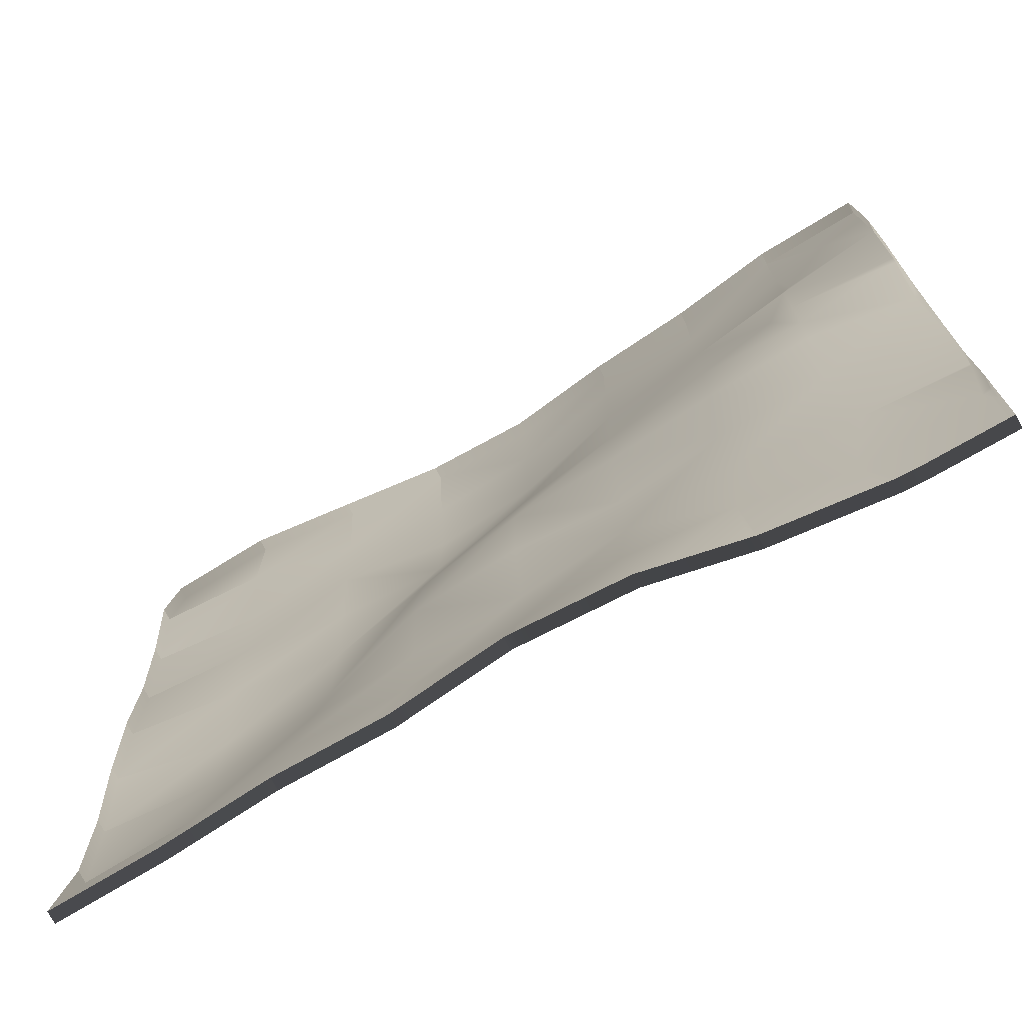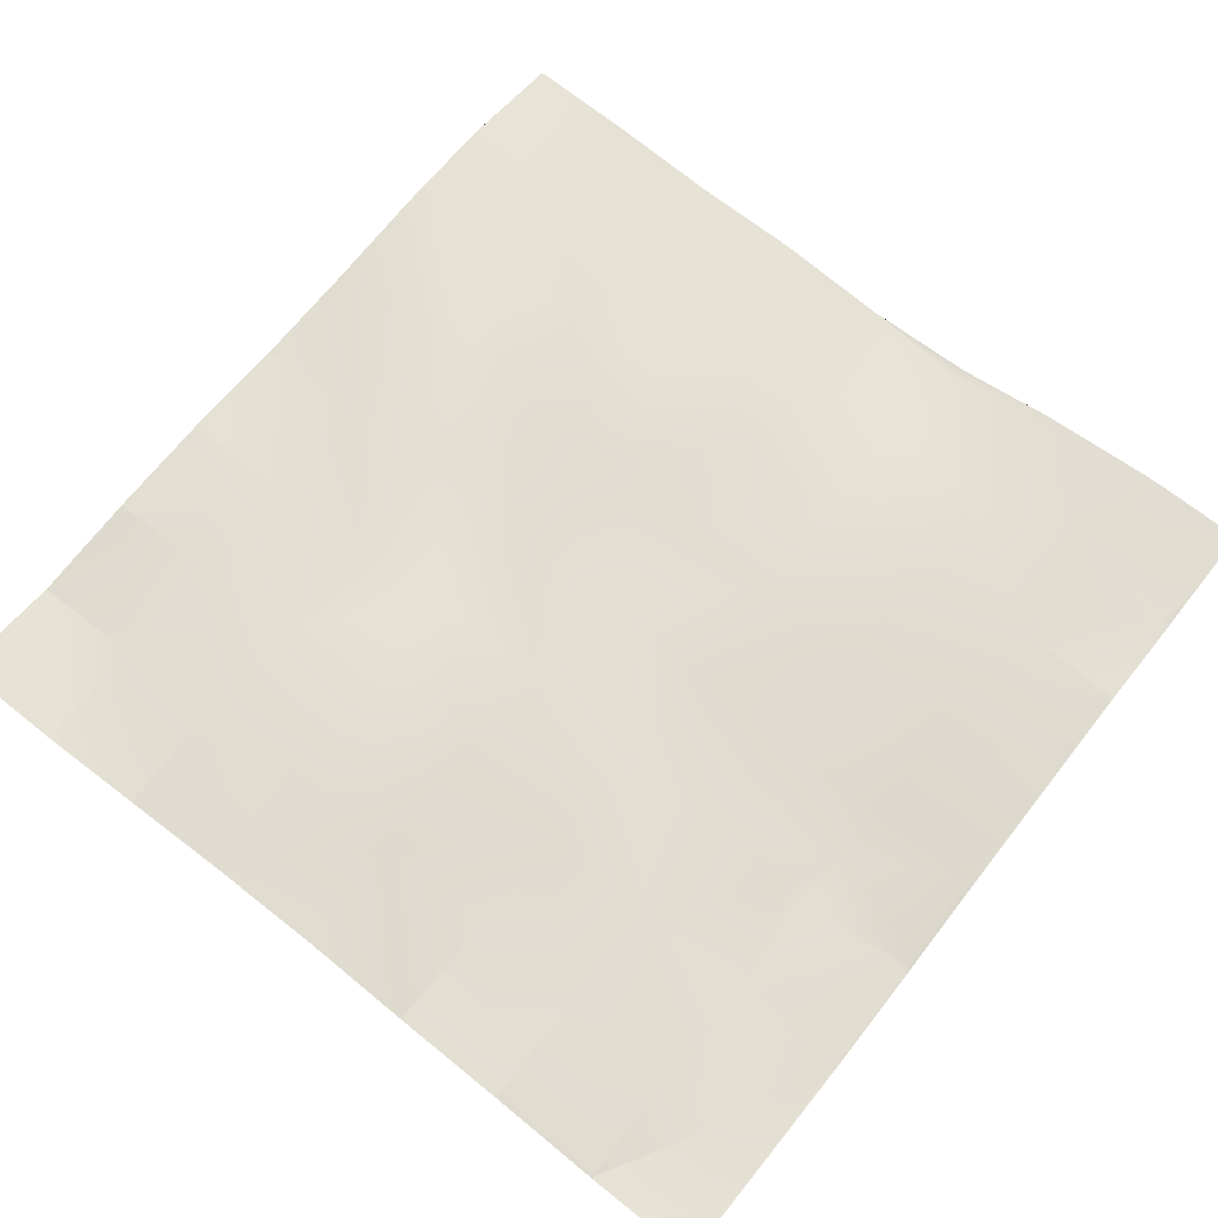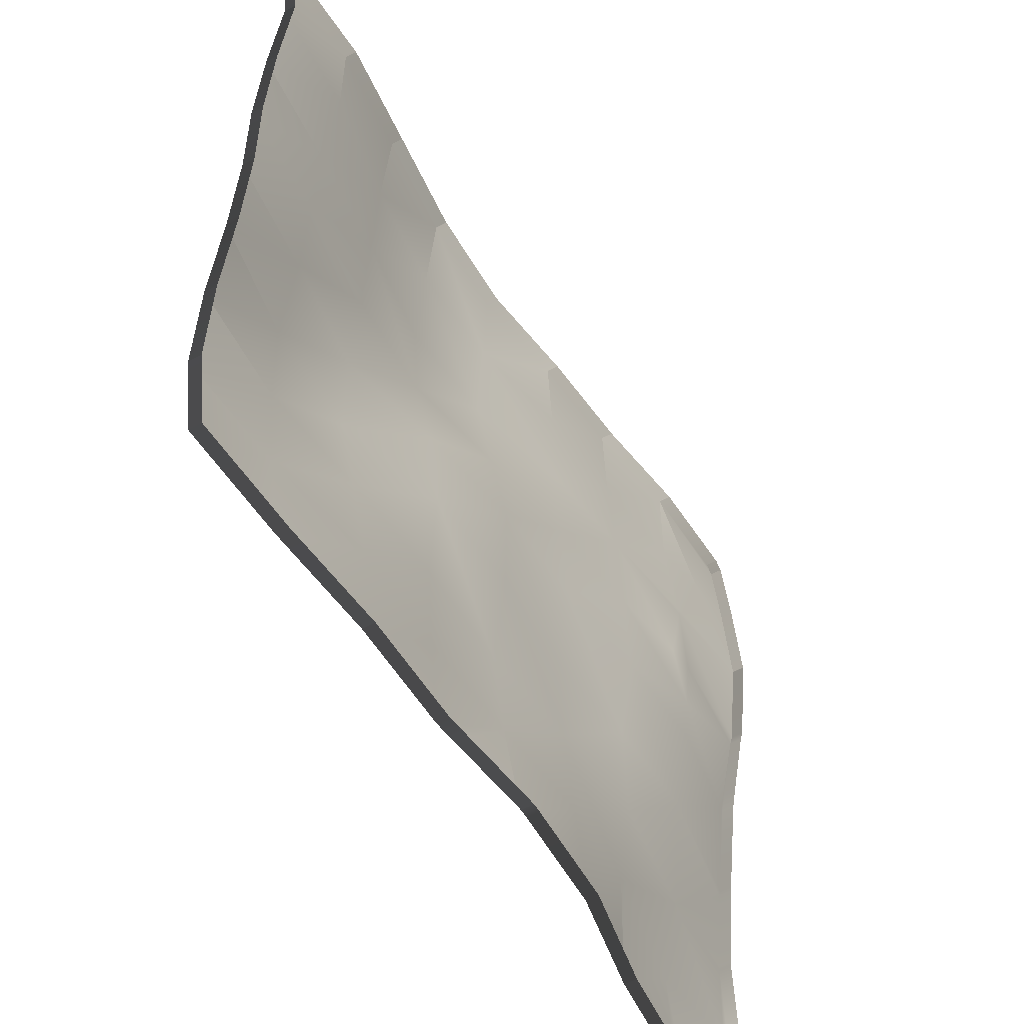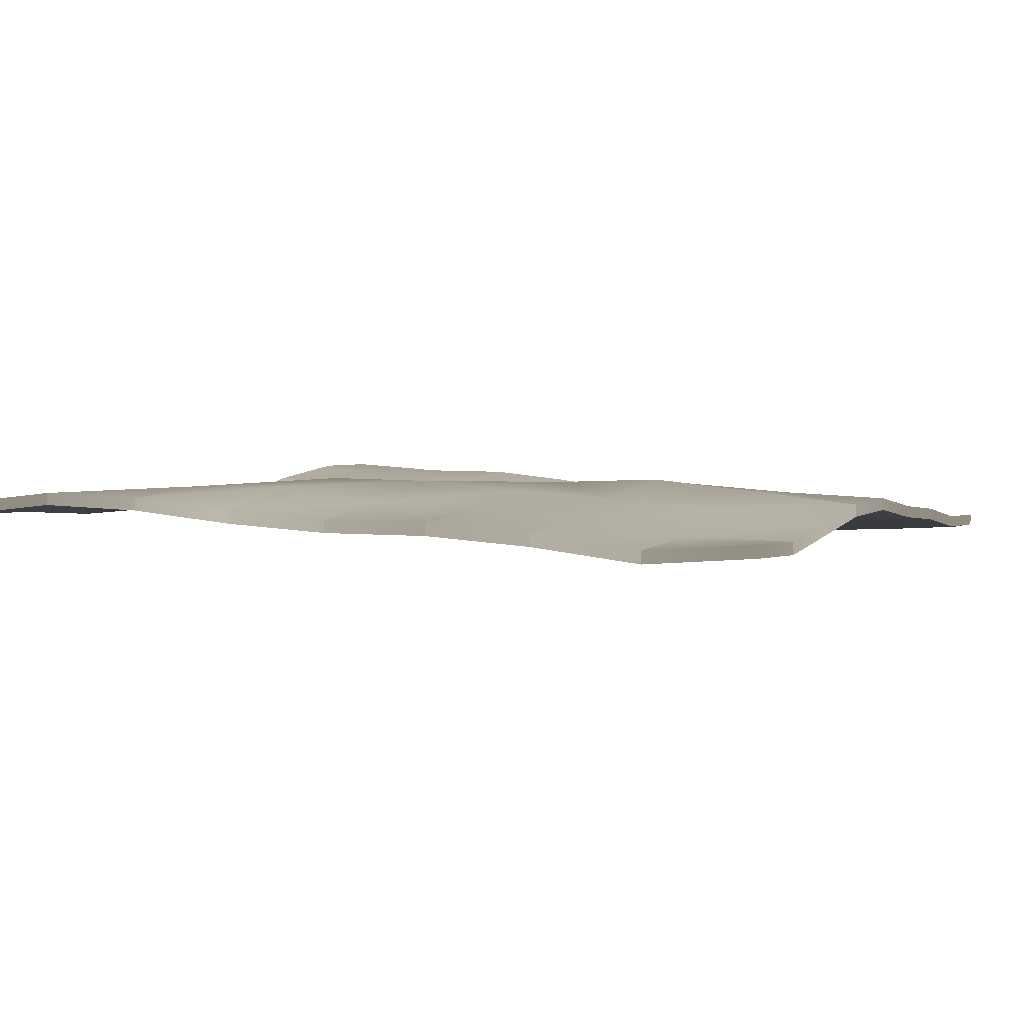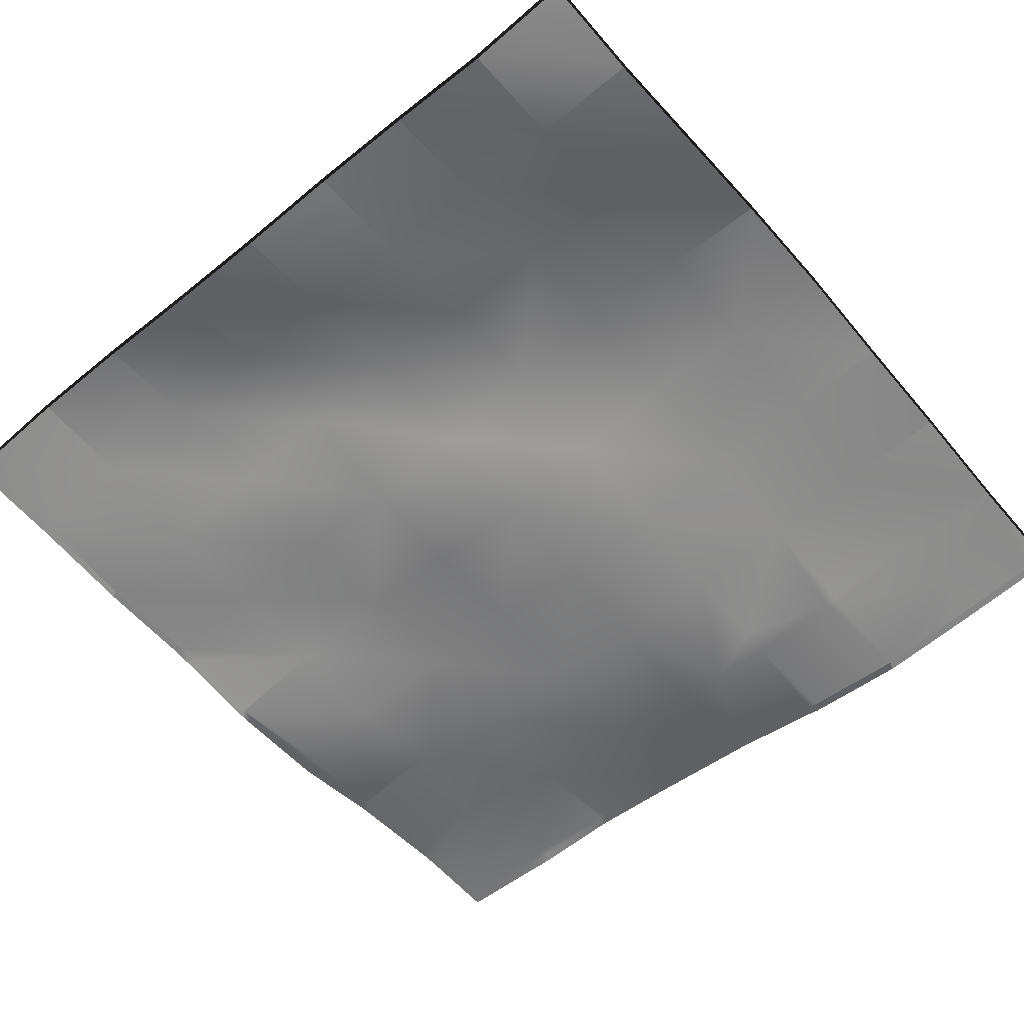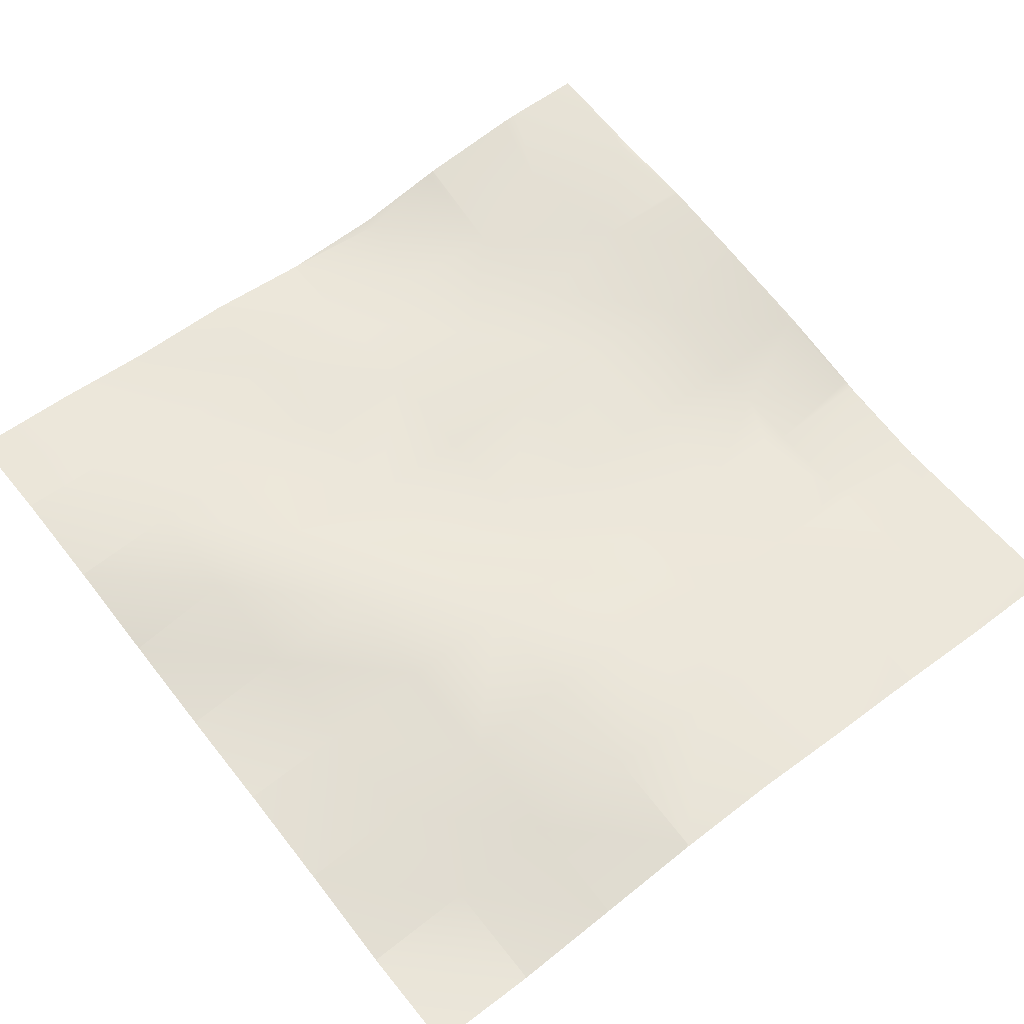
<metadata>
{"format":"obj","ext":"obj","renderer":"f3d","projection":"perspective","resolution":1024,"background":"white","views":[{"elev":-74.5,"azim":27.5,"up":"+Z"},{"elev":65.6,"azim":38.4,"up":"+Y"},{"elev":-56.0,"azim":-61.0,"up":"+Z"},{"elev":5.3,"azim":-65.4,"up":"+Y"},{"elev":-57.1,"azim":-49.2,"up":"+Y"},{"elev":62.7,"azim":-38.3,"up":"+Y"}]}
</metadata>
<code>
v 4 -0.5176 -3.945
v 3.995 -0.5177 -3.934
v 4 -0.5182 -3.935
v 4 -0.5173 -3.949
v 4 -0.5184 -3.93
v 4 -0.5175 -3.878
v 4 -0.5272 -3.773
v 3.998 -0.5297 -3.749
v 4 -0.5296 -3.75
v 4 -0.5394 -3.693
v 4 -0.5394 -3.693
v 4 -0.5316 -3.737
v 4 -0.5409 -3.687
v 4 -0.5408 -3.687
v 4 -0.5466 -3.625
v 4 -0.5466 -3.625
v 4 -0.5466 -3.625
v 4 -0.5466 -3.625
v 4 -0.5371 -3.5
v 4 -0.5394 -3.512
v 4 -0.5371 -3.5
v 4 -0.5393 -3.512
v 4 -0.5394 -3.512
v 4 -0.5466 -3.625
v 4 -0.5431 -3.562
v 4 -0.5431 -3.562
v 4 -0.5394 -3.512
v 3.5 -0.5066 -4
v 3.5 -0.4987 -3.937
v 3.562 -0.5032 -3.937
v 3.562 -0.5105 -4
v 3.5 -0.5066 -4
v 3.5 -0.4987 -3.937
v 3.5 -0.4995 -3.875
v 3.562 -0.4972 -3.875
v 3.625 -0.5142 -3.937
v 3.625 -0.5169 -4
v 3.625 -0.505 -3.875
v 3.5 -0.4995 -3.875
v 3.5 -0.5046 -3.812
v 3.562 -0.4951 -3.812
v 3.5 -0.5046 -3.812
v 3.5 -0.5072 -3.75
v 3.562 -0.502 -3.75
v 3.625 -0.4945 -3.812
v 3.625 -0.4943 -3.75
v 3.687 -0.5146 -3.937
v 3.687 -0.5191 -4
v 3.687 -0.5111 -3.875
v 3.75 -0.5193 -3.937
v 3.7 -0.5208 -4
v 3.751 -0.5277 -4
v 3.75 -0.513 -3.875
v 3.687 -0.5143 -3.812
v 3.687 -0.5086 -3.75
v 3.816 -0.5274 -4
v 3.757 -0.5278 -4
v 3.817 -0.5281 -3.994
v 3.75 -0.5199 -3.812
v 3.87 -0.5185 -4
v 3.75 -0.5203 -3.75
v 3.5 -0.5072 -3.75
v 3.5 -0.5062 -3.687
v 3.562 -0.5048 -3.687
v 3.5 -0.5062 -3.687
v 3.5 -0.5093 -3.625
v 3.562 -0.5059 -3.625
v 3.625 -0.4981 -3.687
v 3.625 -0.5012 -3.625
v 3.5 -0.5094 -3.625
v 3.5 -0.5155 -3.562
v 3.562 -0.5142 -3.562
v 3.5 -0.5096 -3.5
v 3.562 -0.5142 -3.5
v 3.5 -0.5155 -3.562
v 3.562 -0.5142 -3.5
v 3.625 -0.504 -3.562
v 3.625 -0.5094 -3.5
v 3.625 -0.5094 -3.5
v 3.687 -0.4973 -3.687
v 3.687 -0.4938 -3.625
v 3.75 -0.51 -3.687
v 3.75 -0.5007 -3.625
v 3.687 -0.4991 -3.562
v 3.687 -0.5045 -3.5
v 3.687 -0.5045 -3.5
v 3.75 -0.5041 -3.562
v 3.75 -0.5057 -3.5
v 3.688 -0.5045 -3.5
v 3.752 -0.5278 -4
v 3.809 -0.5267 -3.941
v 3.812 -0.5201 -3.875
v 3.869 -0.5219 -3.932
v 3.874 -0.5178 -4
v 3.879 -0.5239 -3.87
v 3.812 -0.5177 -3.812
v 3.812 -0.525 -3.75
v 3.872 -0.5257 -3.812
v 3.875 -0.5321 -3.75
v 3.875 -0.5178 -4
v 3.927 -0.5167 -3.949
v 3.941 -0.513 -4
v 3.942 -0.5196 -3.88
v 3.952 -0.513 -4
v 4 -0.5151 -4
v 4 -0.5175 -3.875
v 3.935 -0.5286 -3.81
v 3.937 -0.5365 -3.75
v 4 -0.5221 -3.821
v 4 -0.5226 -3.816
v 3.812 -0.5212 -3.687
v 3.812 -0.5182 -3.625
v 3.875 -0.5305 -3.687
v 3.875 -0.5276 -3.625
v 3.812 -0.518 -3.562
v 3.812 -0.5156 -3.5
v 3.812 -0.5156 -3.5
v 3.875 -0.524 -3.562
v 3.875 -0.5224 -3.5
v 3.875 -0.5224 -3.5
v 3.937 -0.5393 -3.722
v 3.923 -0.5394 -3.687
v 3.937 -0.5382 -3.625
v 3.937 -0.5394 -3.632
v 3.942 -0.5394 -3.625
v 3.938 -0.5417 -3.687
v 3.937 -0.5327 -3.562
v 3.937 -0.5328 -3.5
v 3.937 -0.5328 -3.5
v 3.972 -0.5394 -3.562
v 3.938 -0.5329 -3.5
v 3.938 -0.5329 -3.5
v 3.625 -0.5169 -4
v 3.562 -0.5105 -4
v 3.5 -0.5066 -4
v 3.5 -0.5066 -4
v 3.5 -0.5066 -4
v 3.5 -0.5066 -4
v 3.625 -0.517 -4
v 3.687 -0.5191 -4
v 3.625 -0.517 -4
v 4 -0.5247 -3.945
v 4 -0.5253 -3.935
v 4 -0.5244 -3.949
v 4 -0.5254 -3.93
v 4 -0.5246 -3.878
v 4 -0.5342 -3.773
v 4 -0.5367 -3.75
v 4 -0.5387 -3.737
v 4 -0.5464 -3.693
v 4 -0.5479 -3.687
v 4 -0.5537 -3.625
v 4 -0.5537 -3.625
v 4 -0.5537 -3.625
v 4 -0.5442 -3.5
v 4 -0.5441 -3.5
v 4 -0.5464 -3.512
v 4 -0.5465 -3.512
v 4 -0.5537 -3.625
v 4 -0.5502 -3.562
v 4 -0.5465 -3.512
v 3.5 -0.5058 -3.937
v 3.5 -0.5137 -4
v 3.5 -0.5137 -4
v 3.5 -0.5066 -3.875
v 3.5 -0.5058 -3.937
v 3.5 -0.5117 -3.812
v 3.5 -0.5066 -3.875
v 3.5 -0.5143 -3.75
v 3.5 -0.5117 -3.812
v 3.7 -0.5279 -4
v 3.751 -0.5348 -4
v 3.757 -0.5349 -4
v 3.816 -0.5345 -4
v 3.87 -0.5256 -4
v 3.5 -0.5133 -3.687
v 3.5 -0.5143 -3.75
v 3.5 -0.5164 -3.625
v 3.5 -0.5133 -3.687
v 3.5 -0.5226 -3.562
v 3.5 -0.5164 -3.625
v 3.562 -0.5213 -3.5
v 3.5 -0.5167 -3.5
v 3.5 -0.5226 -3.562
v 3.562 -0.5213 -3.5
v 3.625 -0.5165 -3.5
v 3.625 -0.5165 -3.5
v 3.687 -0.5116 -3.5
v 3.687 -0.5116 -3.5
v 3.75 -0.5128 -3.5
v 3.688 -0.5116 -3.5
v 3.752 -0.5348 -4
v 3.874 -0.5249 -4
v 3.875 -0.5249 -4
v 3.941 -0.5201 -4
v 3.952 -0.5201 -4
v 4 -0.5221 -4
v 4 -0.5246 -3.875
v 4 -0.5292 -3.821
v 4 -0.5297 -3.816
v 3.812 -0.5227 -3.5
v 3.812 -0.5227 -3.5
v 3.875 -0.5295 -3.5
v 3.875 -0.5295 -3.5
v 3.937 -0.5399 -3.5
v 3.937 -0.5399 -3.5
v 3.938 -0.54 -3.5
v 3.938 -0.5399 -3.5
v 3.562 -0.5176 -4
v 3.625 -0.524 -4
v 3.5 -0.5137 -4
v 3.5 -0.5137 -4
v 3.5 -0.5137 -4
v 3.5 -0.5137 -4
v 3.625 -0.524 -4
v 3.687 -0.5262 -4
v 3.625 -0.524 -4
f 1 2 3
f 1 4 2
f 5 2 6
f 5 3 2
f 7 8 9
f 10 8 11
f 10 12 8
f 9 8 12
f 10 13 14
f 10 11 13
f 15 16 17
f 18 16 15
f 14 16 18
f 14 13 16
f 19 20 21
f 19 22 20
f 22 23 20
f 24 25 26
f 24 16 25
f 24 17 16
f 27 25 20
f 27 26 25
f 27 20 23
f 28 29 30
f 28 31 32
f 28 30 31
f 33 34 35
f 33 30 29
f 33 35 30
f 31 30 36
f 36 37 31
f 30 35 38
f 38 36 30
f 39 40 41
f 39 35 34
f 39 41 35
f 42 43 44
f 42 41 40
f 42 44 41
f 35 41 45
f 45 38 35
f 41 44 46
f 46 45 41
f 37 36 47
f 47 48 37
f 36 38 49
f 49 47 36
f 48 47 50
f 50 51 48
f 50 52 51
f 47 49 53
f 53 50 47
f 38 45 54
f 54 49 38
f 45 46 55
f 55 54 45
f 56 57 58
f 53 54 59
f 49 54 53
f 56 58 60
f 54 55 61
f 61 59 54
f 62 63 64
f 62 44 43
f 62 64 44
f 65 66 67
f 65 64 63
f 65 67 64
f 44 64 68
f 68 46 44
f 64 67 69
f 69 68 64
f 70 71 72
f 70 67 66
f 70 72 67
f 73 74 75
f 75 72 71
f 75 74 72
f 74 76 72
f 67 72 77
f 77 69 67
f 78 72 76
f 78 77 72
f 78 79 77
f 46 68 80
f 80 55 46
f 80 69 81
f 68 69 80
f 55 80 82
f 82 61 55
f 80 81 83
f 83 82 80
f 69 77 84
f 84 81 69
f 85 77 79
f 85 84 77
f 85 86 84
f 83 84 87
f 81 84 83
f 88 87 89
f 84 89 87
f 84 86 89
f 90 50 91
f 90 52 50
f 90 58 57
f 90 91 58
f 50 53 92
f 92 91 50
f 58 91 93
f 93 60 58
f 93 94 60
f 93 92 95
f 91 92 93
f 92 59 96
f 53 59 92
f 96 61 97
f 59 61 96
f 92 96 98
f 98 95 92
f 98 97 99
f 96 97 98
f 100 93 101
f 100 94 93
f 100 101 102
f 93 95 103
f 103 101 93
f 104 101 2
f 104 102 101
f 105 2 4
f 105 104 2
f 6 103 106
f 6 2 103
f 101 103 2
f 95 98 107
f 107 103 95
f 107 99 108
f 98 99 107
f 109 107 110
f 109 103 107
f 109 106 103
f 107 108 8
f 8 110 107
f 8 7 110
f 61 82 111
f 111 97 61
f 82 83 112
f 112 111 82
f 97 111 113
f 113 99 97
f 111 112 114
f 114 113 111
f 112 87 115
f 83 87 112
f 116 87 88
f 116 115 87
f 116 117 115
f 112 115 118
f 118 114 112
f 119 115 117
f 119 118 115
f 119 120 118
f 121 113 122
f 99 113 121
f 108 99 121
f 114 123 124
f 122 114 124
f 113 114 122
f 8 108 121
f 121 11 8
f 124 123 125
f 122 126 121
f 124 126 122
f 126 13 11
f 11 121 126
f 13 126 124
f 16 13 124
f 125 16 124
f 114 118 127
f 127 123 114
f 128 118 120
f 128 127 118
f 128 129 127
f 125 127 130
f 123 127 125
f 131 21 20
f 130 131 20
f 130 132 131
f 127 132 130
f 127 129 132
f 130 16 125
f 25 16 130
f 20 25 130
f 133 31 37
f 133 134 31
f 134 32 31
f 134 135 32
f 135 136 137
f 135 134 136
f 137 136 138
f 133 37 139
f 140 48 51
f 140 37 48
f 140 141 37
f 141 139 37
f 1 3 142
f 143 142 3
f 4 1 144
f 142 144 1
f 5 6 145
f 146 145 6
f 3 5 143
f 145 143 5
f 7 9 147
f 148 147 9
f 12 10 149
f 150 149 10
f 9 12 148
f 149 148 12
f 10 14 150
f 151 150 14
f 15 17 152
f 153 152 17
f 18 15 154
f 152 154 15
f 14 18 151
f 154 151 18
f 19 21 155
f 156 155 21
f 22 19 157
f 155 157 19
f 23 22 158
f 157 158 22
f 24 26 159
f 160 159 26
f 17 24 153
f 159 153 24
f 26 27 160
f 161 160 27
f 27 23 161
f 158 161 23
f 29 28 162
f 163 162 28
f 28 32 163
f 164 163 32
f 34 33 165
f 166 165 33
f 33 29 166
f 162 166 29
f 40 39 167
f 168 167 39
f 39 34 168
f 165 168 34
f 43 42 169
f 170 169 42
f 42 40 170
f 167 170 40
f 51 52 171
f 172 171 52
f 57 56 173
f 174 173 56
f 56 60 174
f 175 174 60
f 63 62 176
f 177 176 62
f 62 43 177
f 169 177 43
f 66 65 178
f 179 178 65
f 65 63 179
f 176 179 63
f 71 70 180
f 181 180 70
f 70 66 181
f 178 181 66
f 74 73 182
f 183 182 73
f 73 75 183
f 184 183 75
f 75 71 184
f 180 184 71
f 76 74 185
f 182 185 74
f 78 76 186
f 185 186 76
f 79 78 187
f 186 187 78
f 85 79 188
f 187 188 79
f 86 85 189
f 188 189 85
f 88 89 190
f 191 190 89
f 89 86 191
f 189 191 86
f 52 90 172
f 192 172 90
f 90 57 192
f 173 192 57
f 60 94 175
f 193 175 94
f 94 100 193
f 194 193 100
f 100 102 194
f 195 194 102
f 102 104 195
f 196 195 104
f 105 4 197
f 144 197 4
f 104 105 196
f 197 196 105
f 6 106 146
f 198 146 106
f 109 110 199
f 200 199 110
f 106 109 198
f 199 198 109
f 110 7 200
f 147 200 7
f 116 88 201
f 190 201 88
f 117 116 202
f 201 202 116
f 119 117 203
f 202 203 117
f 120 119 204
f 203 204 119
f 128 120 205
f 204 205 120
f 129 128 206
f 205 206 128
f 21 131 156
f 207 156 131
f 131 132 207
f 208 207 132
f 132 129 208
f 206 208 129
f 134 133 209
f 210 209 133
f 32 135 164
f 211 164 135
f 135 137 211
f 212 211 137
f 136 134 213
f 209 213 134
f 138 136 214
f 213 214 136
f 137 138 212
f 214 212 138
f 133 139 210
f 215 210 139
f 140 51 216
f 171 216 51
f 141 140 217
f 216 217 140
f 139 141 215
f 217 215 141

</code>
